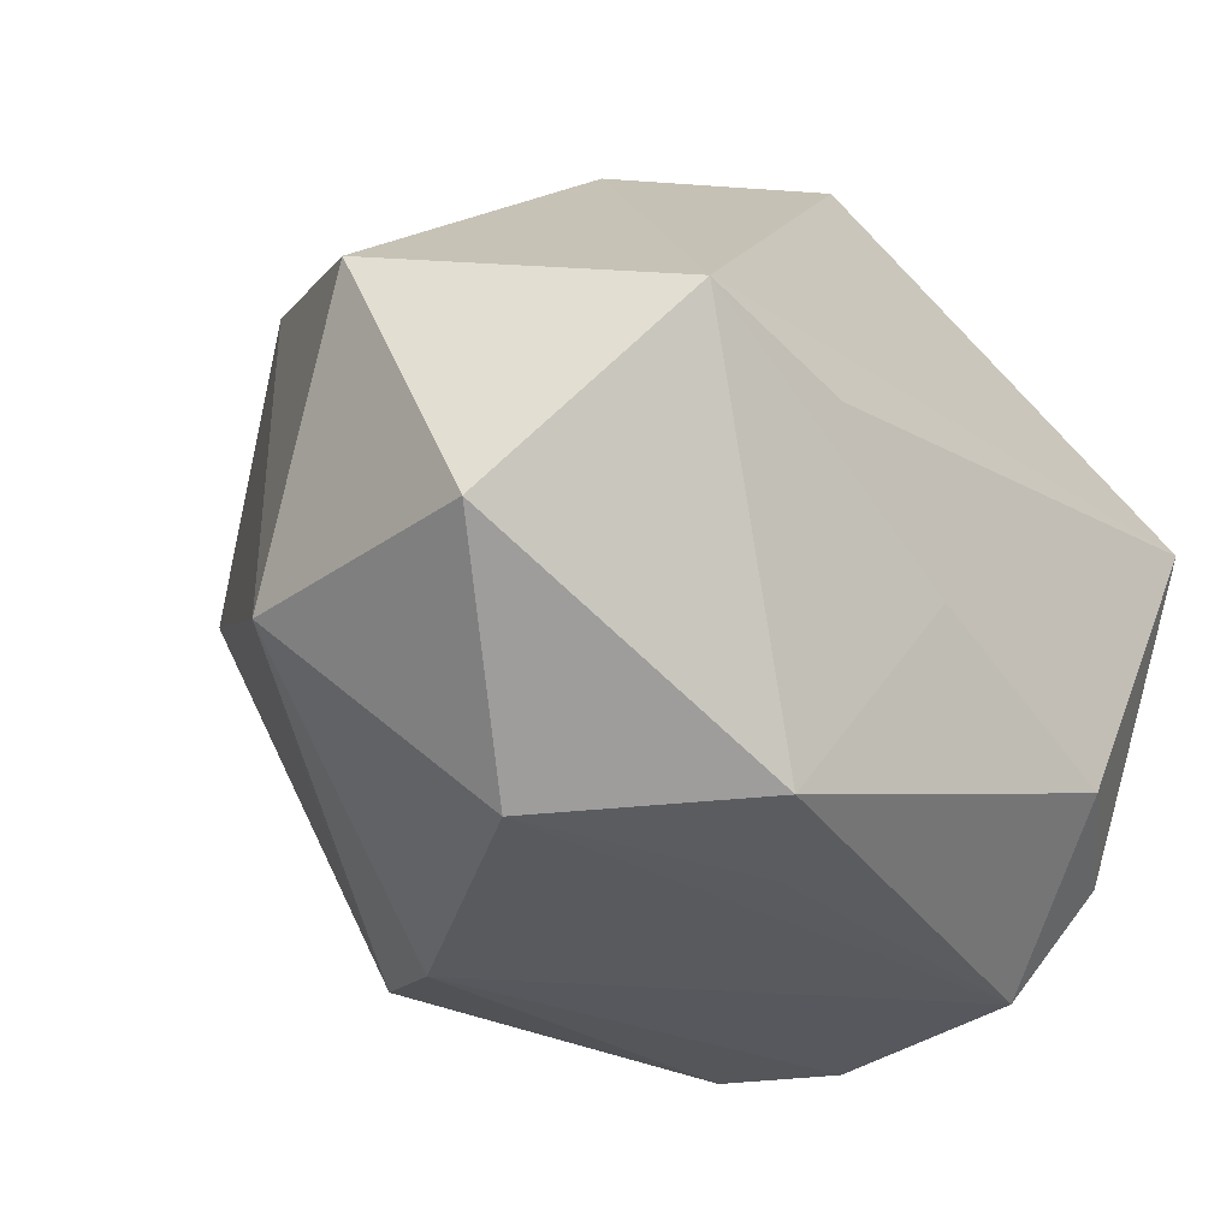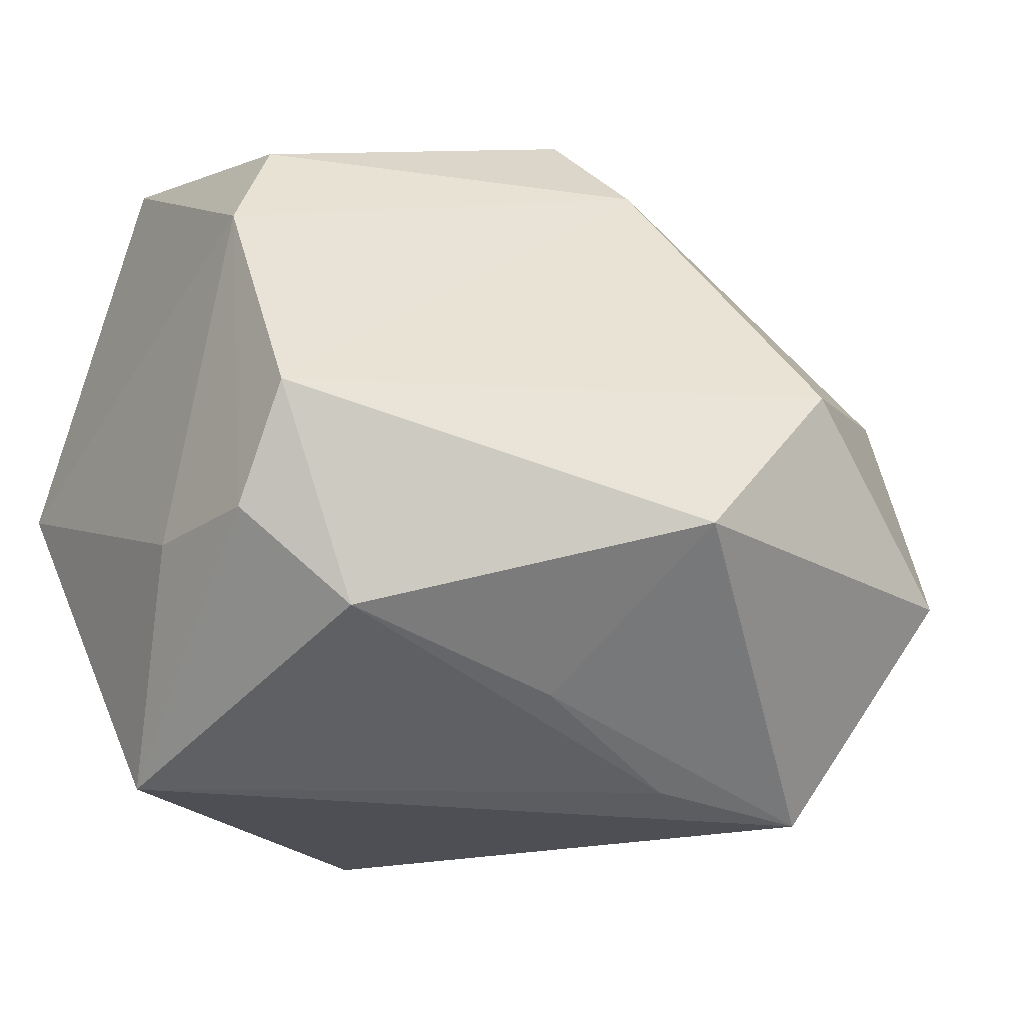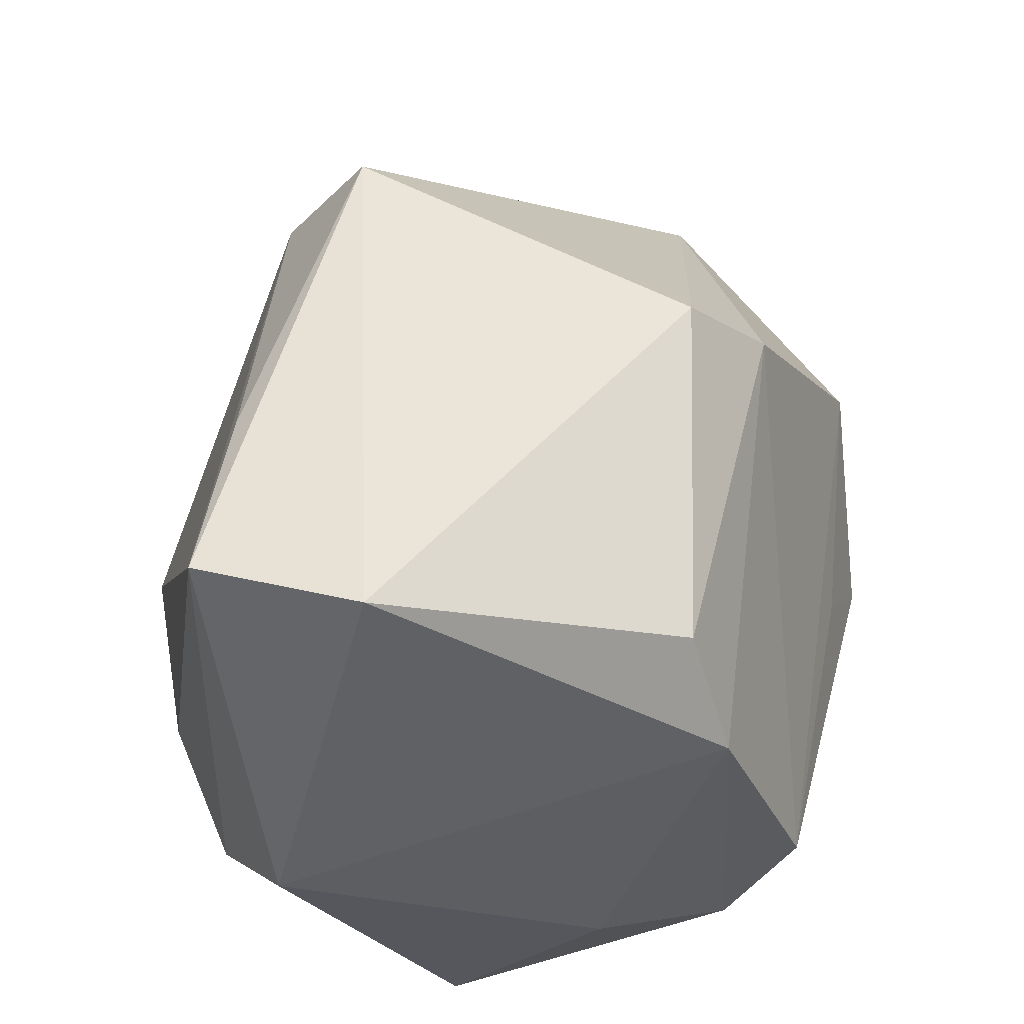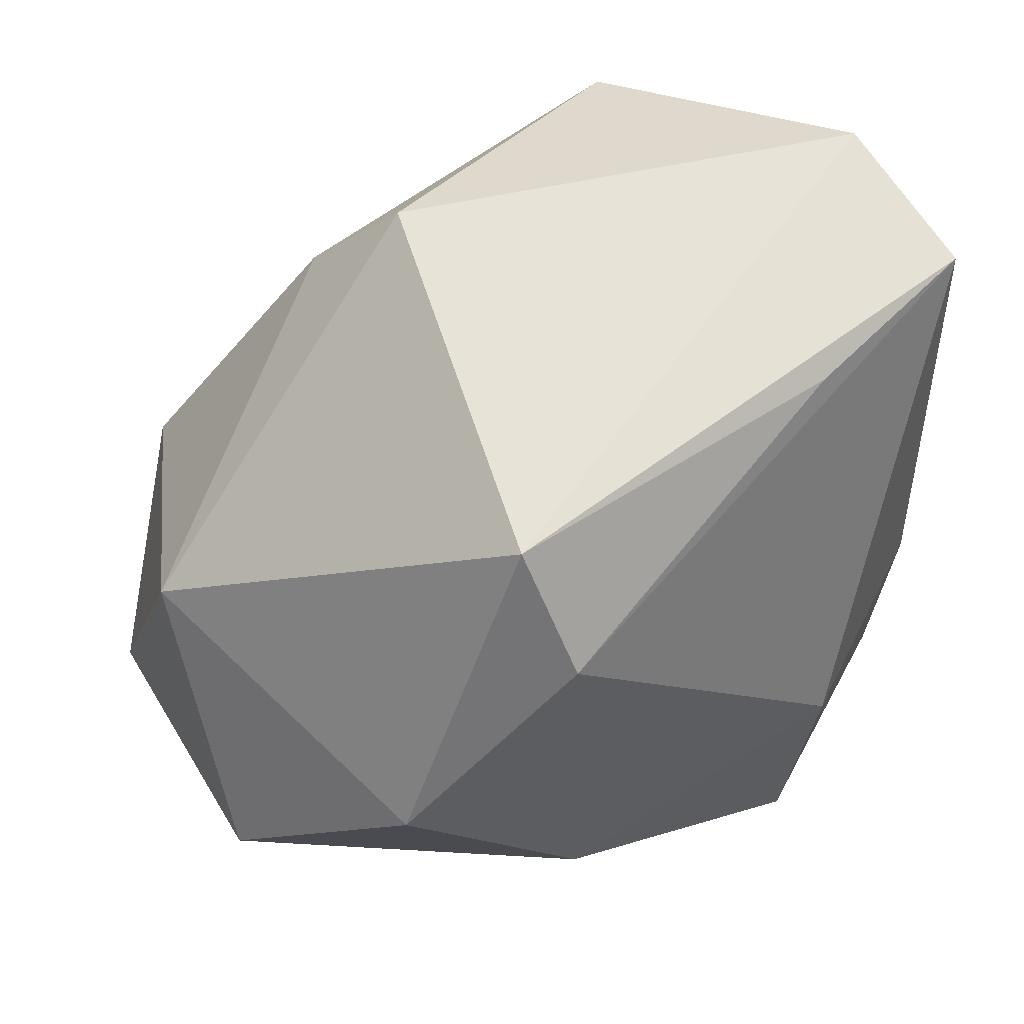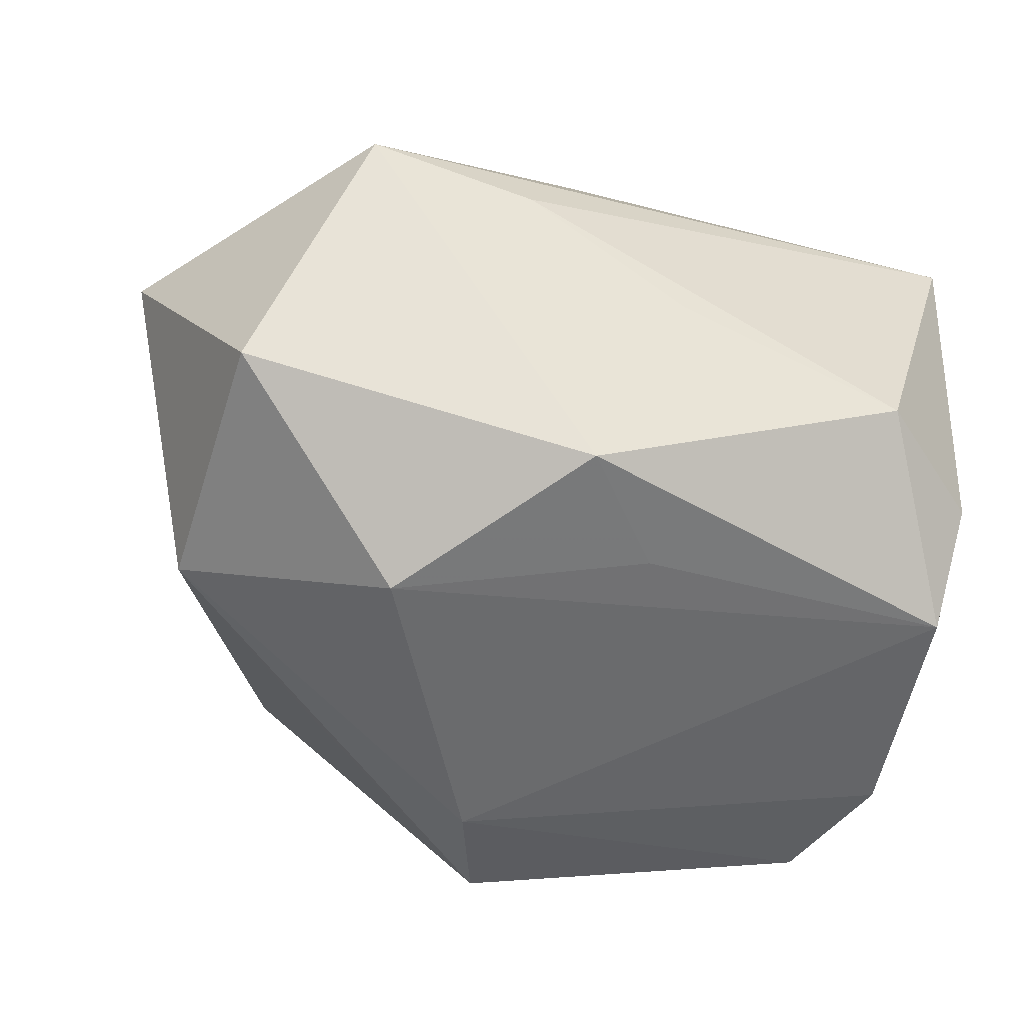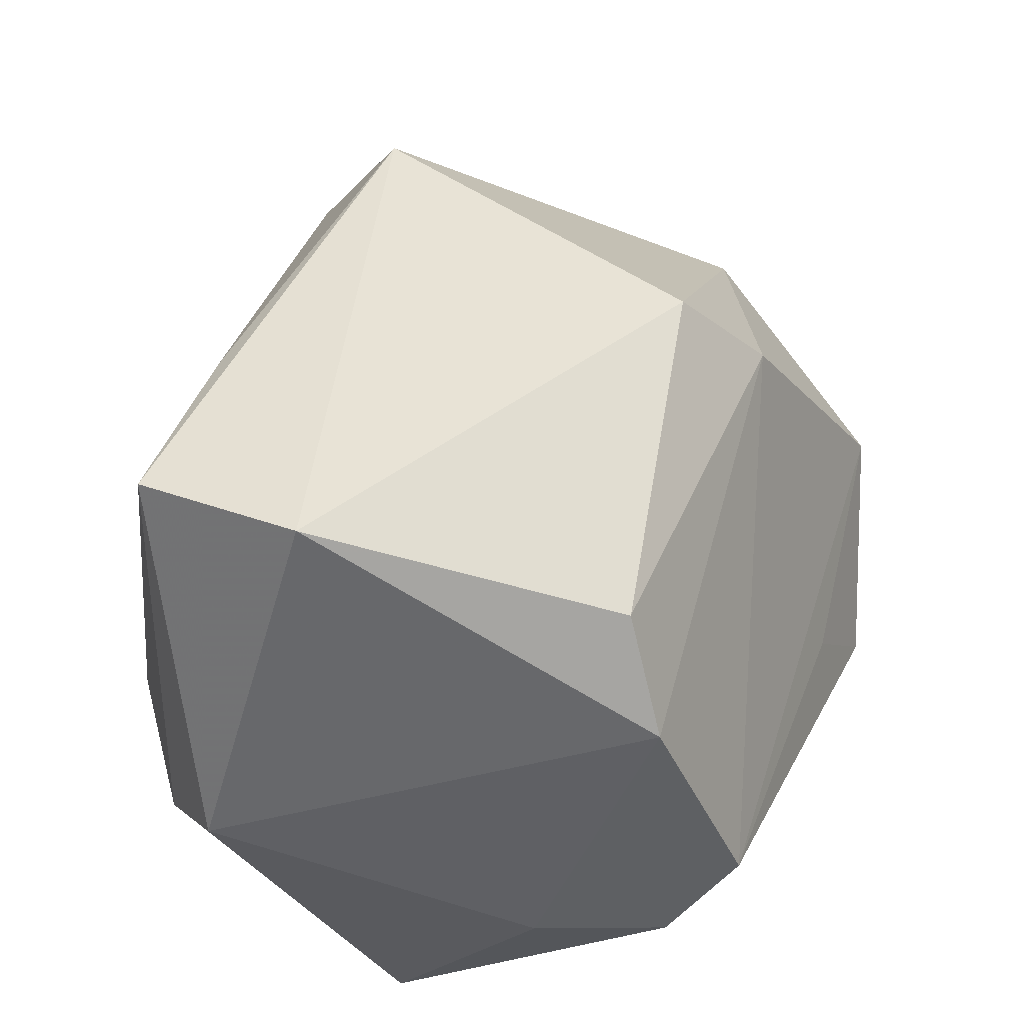
<metadata>
{"format":"obj","ext":"obj","renderer":"f3d","projection":"perspective","resolution":1024,"background":"white","views":[{"elev":-56.0,"azim":136.2,"up":"+Y"},{"elev":-24.4,"azim":-33.8,"up":"+Z"},{"elev":50.1,"azim":-96.2,"up":"+Z"},{"elev":59.8,"azim":121.6,"up":"+Z"},{"elev":-75.9,"azim":163.9,"up":"+Y"},{"elev":45.3,"azim":-87.3,"up":"+Z"}]}
</metadata>
<code>
v 0.04886 -0.009241 -0.01236
v 0.01349 -0.01624 -0.03326
v -0.03644 -0.02595 -0.004925
v 0.003118 -0.02694 0.02736
v 0.002266 -0.04054 -0.01529
v 0.02843 0.01997 0.02366
v 0.01688 -0.04017 0.002094
v -0.02875 0.0317 -0.008573
v -0.03267 -0.0141 0.02703
v 0.006974 0.0356 -0.02999
v -0.03306 0.0157 0.037
v -0.0002935 -0.01842 0.03698
v -0.003532 -0.02167 -0.02797
v 0.004919 0.03751 -0.006024
v -0.02585 0.03107 0.03498
v -0.03678 -0.01918 -0.01541
v 0.02964 -0.01753 -0.03437
v 0.01981 -0.01874 0.02418
v 0.02556 0.0119 0.03504
v -0.03796 -0.01723 0.01634
v -0.03796 -0.00585 -0.01479
v -0.03796 0.02618 -0.000559
v -0.01626 0.03586 -0.003795
v 0.04352 0.009431 0.004312
v -0.007199 0.03672 -0.01052
v -0.007333 0.02631 0.03327
v 0.03708 -0.02455 0.01052
v -0.02651 -0.02266 -0.02409
v -0.005986 -0.03556 -0.005702
v 0.0361 -0.03337 -0.01409
v 0.02871 0.02093 -0.02108
v -0.0322 0.008856 -0.03437
f 32 10 17
f 31 10 14
f 1 17 31
f 31 17 10
f 8 10 32
f 2 28 32
f 32 17 2
f 7 29 5
f 14 15 6
f 6 31 14
f 24 27 1
f 24 19 27
f 24 6 19
f 1 31 24
f 31 6 24
f 12 27 18
f 18 19 12
f 27 19 18
f 23 15 14
f 23 8 15
f 12 19 11
f 11 19 15
f 32 28 16
f 28 2 13
f 13 2 17
f 5 28 13
f 13 17 5
f 4 27 12
f 4 7 27
f 5 17 30
f 30 7 5
f 30 17 1
f 1 27 30
f 27 7 30
f 15 19 26
f 26 6 15
f 19 6 26
f 10 8 25
f 8 23 25
f 14 10 25
f 25 23 14
f 12 11 9
f 9 11 20
f 9 4 12
f 20 4 9
f 15 8 22
f 22 11 15
f 22 8 32
f 20 11 22
f 20 16 3
f 5 29 3
f 3 28 5
f 3 16 28
f 3 4 20
f 29 7 3
f 7 4 3
f 21 16 20
f 20 22 21
f 32 16 21
f 21 22 32

</code>
